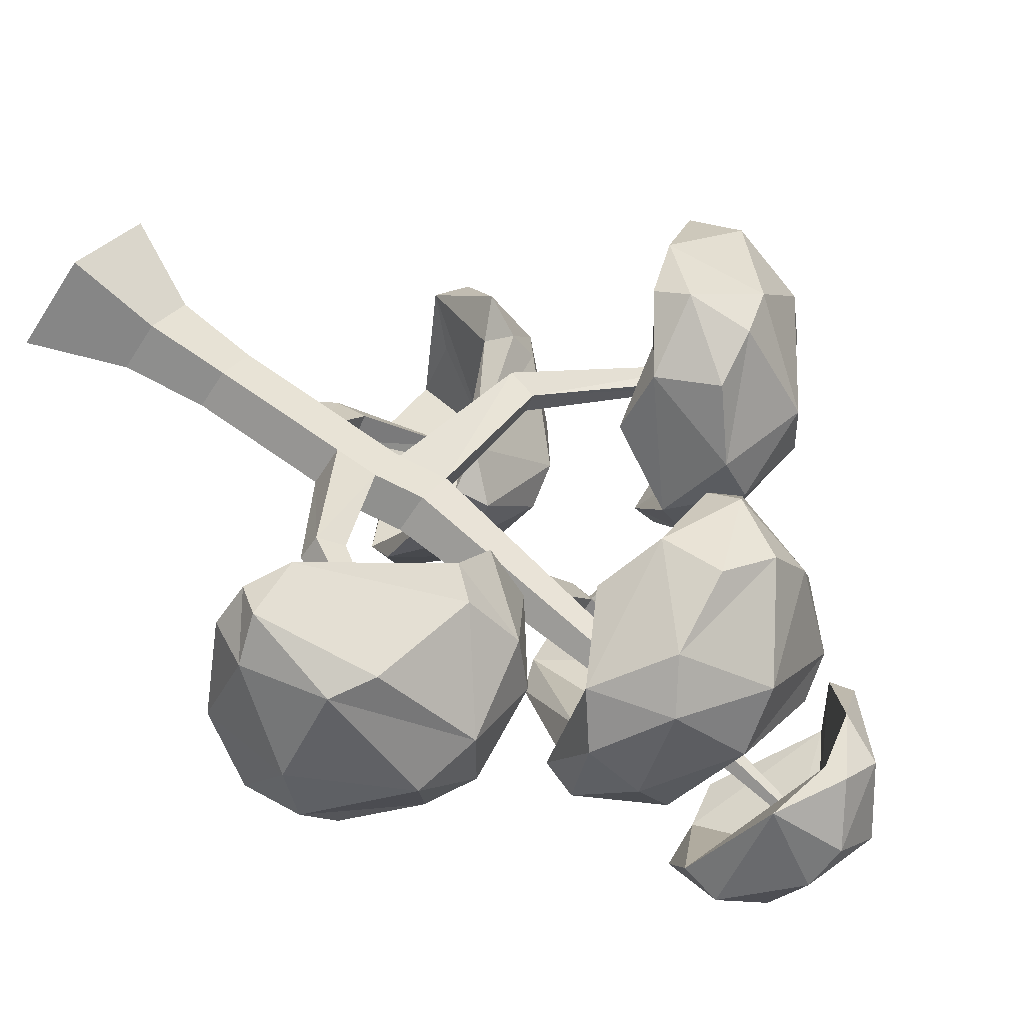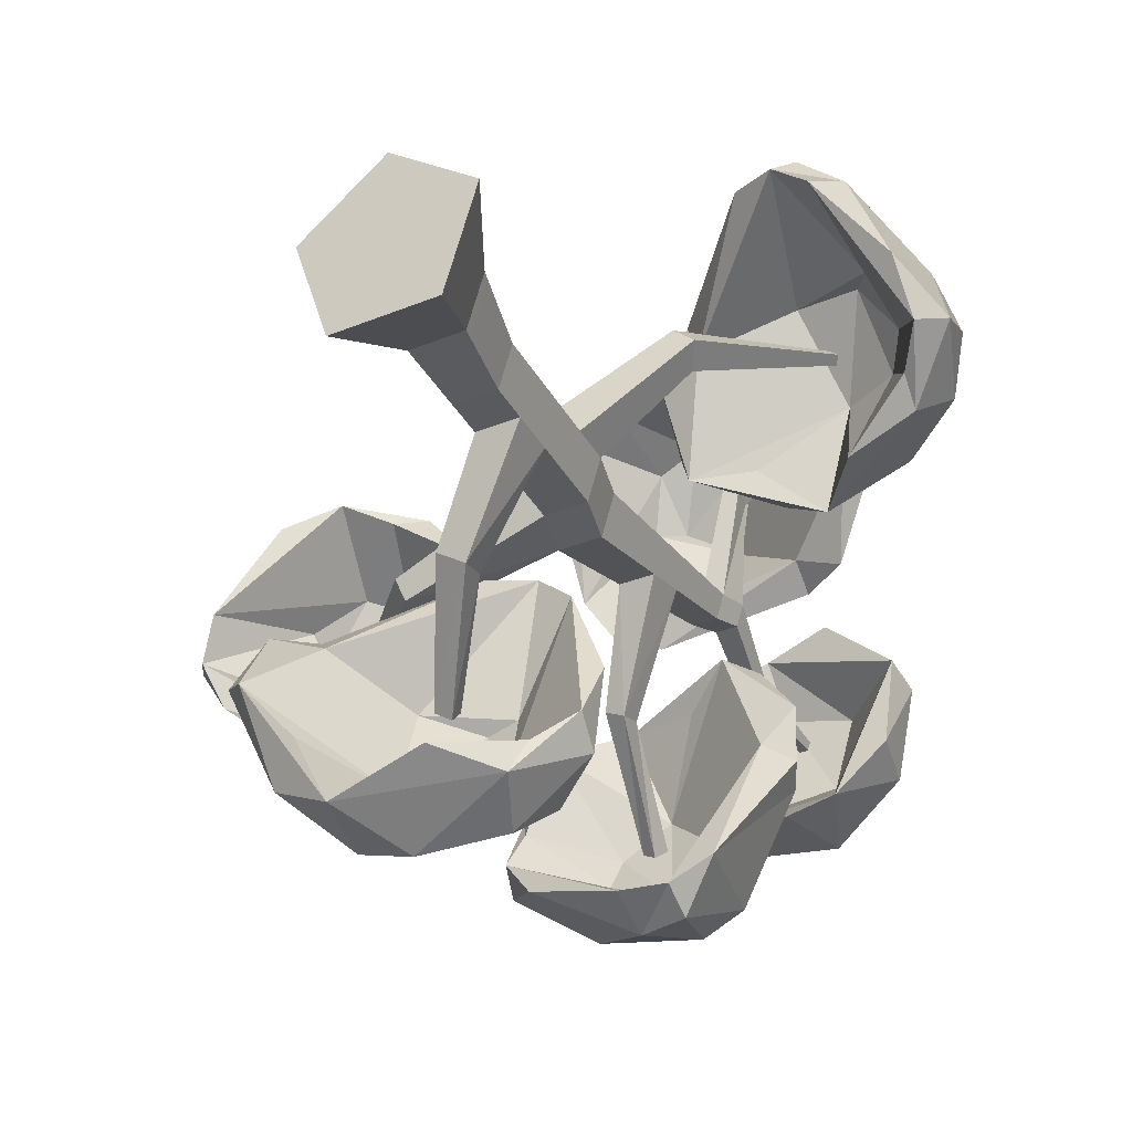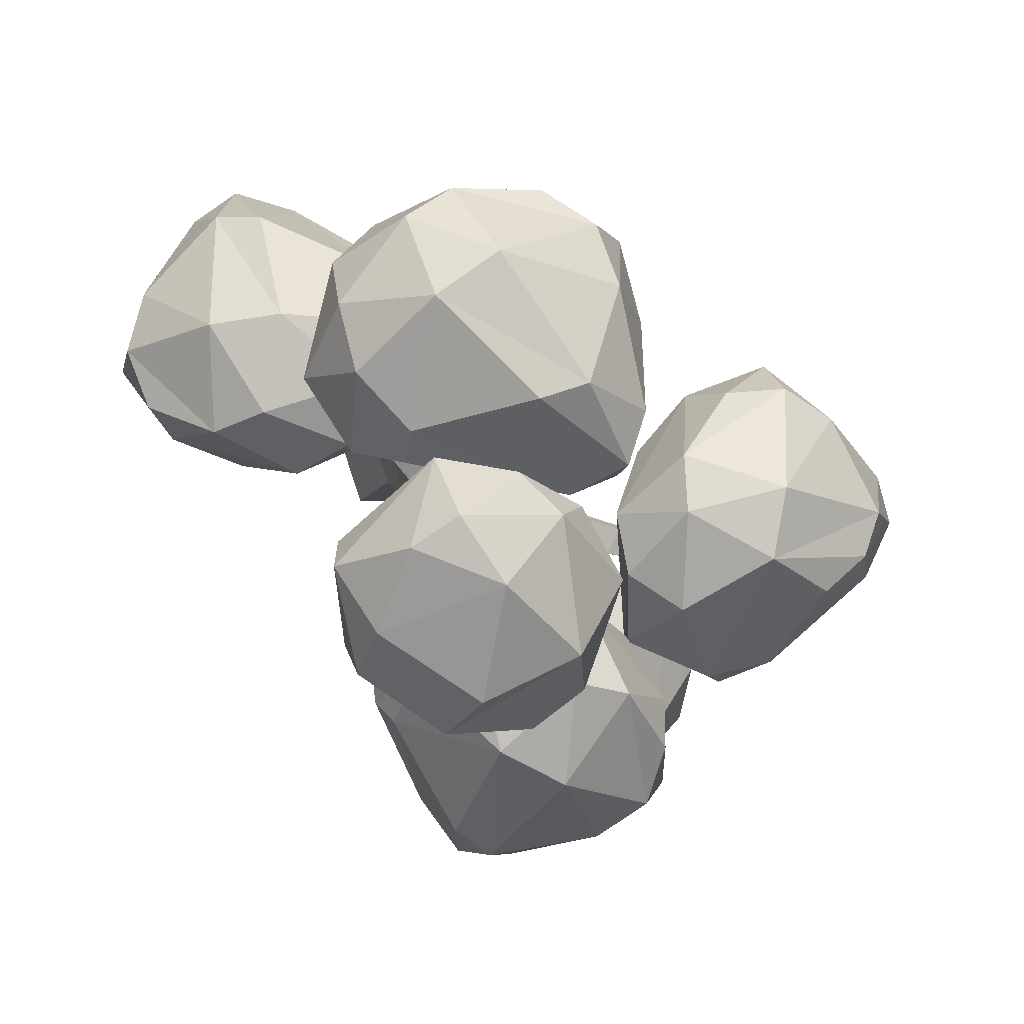
<metadata>
{"format":"obj","ext":"obj","renderer":"f3d","projection":"perspective","resolution":1024,"background":"white","views":[{"elev":76.4,"azim":130.9,"up":"+Z"},{"elev":-31.7,"azim":29.4,"up":"+Z"},{"elev":9.6,"azim":178.0,"up":"+Z"}]}
</metadata>
<code>
o SM_Env_Tree_015
v 27.18 0 -31.67
v 11.56 0 14.6
v 34.9 42.04 -14.39
v 26.78 42.04 9.695
v 50.75 0 43.76
v 47.17 42.04 24.87
v 90.58 0 15.5
v 67.9 42.04 10.16
v 76.02 0 -31.12
v 60.32 42.04 -14.1
v 51.22 0 2.214
v 20.84 409.5 -8.831
v 19.54 409.5 -4.978
v 22.84 409.5 -6.012
v 22.8 409.5 -2.55
v 26.12 409.5 -4.903
v 24.91 409.5 -8.786
v 24.78 80.23 4.656
v 31.27 80.23 -14.6
v 41.08 80.23 16.78
v 57.65 80.23 5.03
v 51.59 80.23 -14.36
v 55.4 100.8 5.376
v 38.83 100.8 17.13
v 29.02 100.8 -14.25
v 22.53 100.8 5.001
v 49.34 100.8 -14.02
v 15.18 190.8 -14.95
v 8.683 190.8 4.304
v 17.51 239.4 -6.275
v 12.21 239.4 9.452
v 24.98 190.8 16.43
v 25.53 239.4 19.36
v 41.55 190.8 4.679
v 39.06 239.4 9.759
v 35.5 190.8 -14.71
v 34.11 239.4 -6.085
v 20.08 319 19.06
v 15.31 360.2 0.6564
v 23.44 319 9.081
v 17.83 360.2 -6.804
v 28.53 319 25.35
v 21.63 360.2 5.357
v 37.12 319 19.25
v 28.05 360.2 0.7991
v 33.97 319 9.193
v 25.7 360.2 -6.719
v 31.52 167.5 18.26
v 15.22 167.5 6.126
v -123.4 248.2 -29.74
v -125.9 248.2 -23.19
v -117.4 253.6 -27.3
v -119.9 253.5 -20.75
v 42.03 167.5 -12.89
v 21.71 167.5 -13.12
v 48.09 167.5 6.503
v -49.67 176.5 -27.67
v -54.99 176.3 -15.6
v -52.66 191.8 -14.08
v -47.35 192 -26.15
v 16.77 302.2 16.11
v 26.23 302.2 23.15
v 20.54 302.2 4.94
v 32.33 302.2 5.072
v 35.85 302.2 16.33
v 43.88 360.9 115.3
v 41.35 364.8 109.4
v 38.94 360.6 117
v 36.94 364.5 110.9
v 42.44 309 76.3
v 34.85 308.6 78.25
v 40.17 319 71.43
v 33.39 318.6 73.17
v 115.8 258.6 91.09
v 113.3 262.6 88.68
v 112 258.9 94.36
v 109.6 262.9 91.95
v 33.87 146 17.89
v 17.57 146 5.766
v 24.07 146 -13.48
v 44.38 146 -13.26
v 50.44 146 6.14
v 77.61 176.4 65.3
v 87.86 175.5 56.32
v 81.13 186.6 49.73
v 70.88 187.4 58.7
v 18.56 261.2 -2.383
v 33.5 261.2 -2.215
v 37.95 261.2 12.04
v 25.77 261.2 20.68
v 13.79 261.2 11.76
v -11.64 313 -95.53
v -8.07 319.5 -90.79
v -5.739 312.2 -98.39
v -2.759 318.8 -93.37
v 6.473 262.7 -55.8
v -1.954 261.9 -52.32
v -1.406 273.8 -49.84
v 6.174 274.5 -52.98
v 26.45 124.2 -13.85
v 19.95 124.2 5.398
v -16.49 161.8 -100.1
v -23.25 159.2 -96.2
v -16.74 168.8 -93.45
v -23.49 166.1 -89.6
v 52.82 124.2 5.772
v 46.76 124.2 -13.62
v 36.25 124.2 17.52
v 16.46 116.3 -61.6
v 4.397 113.8 -54.61
v 1.498 129.4 -50.39
v 13.56 131.9 -57.38
v 5.13 411.8 44.77
v 37.49 407.7 53.36
v 4.039 422.4 49.56
v 76.54 393.1 16.78
v 77.71 412.6 10.34
v 27.76 441 35.63
v 47.01 439.7 22.53
v -13.2 427.7 33.25
v 9.91 448.1 9.259
v 60.23 431.3 -13.24
v -20.3 430.1 -22.91
v 18.95 437.4 -40.16
v 68.61 412.6 -33.92
v 33.51 419.3 -57.41
v -2.026 408 -58.24
v -23.46 399 -44.25
v 28.44 374.8 -59.36
v 50.16 381 -50.83
v 6.807 420.3 -28.77
v -36.4 387.7 -6.993
v -21.89 403.9 32.55
v 32.58 422.6 -24.73
v 41.56 424.7 9.758
v 8.141 425.3 18.48
v 74.45 385.1 -28.02
v -39.05 399.3 1.454
v -94.77 256.2 -74.92
v -105.3 250.7 -55.32
v -118.9 255.5 -65.73
v -170.3 200 -12.05
v -163.9 209.8 -31.58
v -180.2 214.1 -7.976
v -163.8 246.6 -27.85
v -159.9 267.4 -14.14
v -140.6 279.9 -27.84
v -167.5 257.3 4.391
v -113.2 303.8 -8.229
v -119.2 297.1 22.8
v -87.92 274.2 -68.21
v -173.1 218.7 14.58
v -145.4 251.6 46.96
v -122.8 260 62.1
v -74.29 289.5 36.5
v -73.49 298.8 -32.17
v -74.91 302.7 13.03
v -49.85 289.2 -17.66
v -45.23 277.7 7.95
v -79.4 240.4 56.56
v -95.21 267.2 61.11
v -116.9 229.7 68.7
v -91.94 229.8 53.04
v -57.52 240 30.53
v -94.5 281.2 7.123
v -50.27 260 -51.83
v -59.5 269.6 -25.24
v -105.9 268.5 30.21
v -140.7 258.5 10.64
v -132.5 264 -18.69
v -121.8 255.6 34.92
v -162.8 195.7 8.73
v -143.6 246 18.87
v -109.7 214.5 59.77
v -134.6 203.8 49.05
v -51.16 271.4 -52.32
v 36.24 243.2 95.75
v 58.37 238.1 98.52
v 52.74 239.8 115.3
v 122.2 182.3 137.2
v 101.3 191.2 139
v 128.7 195.2 147.6
v 114.3 250.1 139.6
v 62.82 254.6 117.2
v 134.7 240.7 139.2
v 103.4 293.4 100.3
v 135 288.7 95.05
v 58.29 278.5 94.9
v 147.6 202.8 134.7
v 168 242.2 104.3
v 174.7 255.3 79.9
v 133.7 289.2 47.52
v 68.18 292.3 69.78
v 111.2 300 57.67
v 74.64 287.6 41.52
v 97.82 279.4 27.26
v 156.2 241.9 37.68
v 164.6 266.3 55.59
v 180.2 226.9 67.1
v 157.3 229.3 48.69
v 124.6 242.4 25.28
v 112.8 275.4 74.17
v 43.57 255.7 47.6
v 71.34 266.2 49.56
v 138.8 263.2 75.47
v 131.9 246.4 112.3
v 101.3 250.4 114.8
v 148.8 248.6 86.61
v 139.6 181.1 122.9
v 141.1 234.4 110.4
v 170 212.1 60.56
v 168.3 196.9 85.4
v 36.81 262.9 62.9
v 64.63 310.2 -44.06
v 49.17 306.5 -60.54
v 63.61 311.1 -69.86
v 26.52 261.6 -139
v 43.45 269.8 -126.1
v 26.52 276.5 -148.7
v 28.47 328.3 -124.2
v 55.49 326.5 -74.86
v 12.86 319.7 -137.9
v 9.727 362.8 -79.6
v -18.05 358.5 -95.52
v 43.62 345.5 -50.64
v 3.136 282.2 -148.9
v -34.76 315.9 -130.8
v -55.88 324.4 -113.7
v -45.72 349.9 -57.83
v 19.46 354.6 -34.77
v -22.67 361.5 -50.16
v -2.29 344.9 -17.58
v -28.56 335 -22.03
v -65.48 302.5 -72.09
v -63.42 330.2 -86.81
v -65.52 294.3 -112.1
v -58.65 292.2 -83.5
v -47.85 299.4 -43.17
v -11.87 340.6 -68.19
v 28.75 313.6 -9
v 7 325.3 -25.55
v -30.69 329.9 -87.09
v -1.565 320.2 -114.4
v 23.87 323.3 -97.11
v -30.72 318.1 -104.4
v 4.243 258.4 -138.7
v -9.029 308.4 -120.5
v -60.11 278.2 -103.4
v -42.51 267.9 -124.3
v 42.72 323.2 -15.51
v 71.87 350.9 47.36
v 50.41 349.2 55.14
v 49.52 363.6 44.67
v -40.41 343 35.44
v -20.08 350.5 28.5
v -44.13 358.9 42.37
v -5.749 387.2 74.22
v 46.89 374 59.18
v -26.4 380.4 79.79
v 36.36 383.6 116.1
v 10.31 375.7 133.5
v 69.16 371.5 83.43
v -51.63 353 64.47
v -40.28 353 117.1
v -31.15 341.8 141.6
v 29.19 338.8 156.8
v 76.24 360.1 110.6
v 48.58 354.1 146.1
v 79.42 334.9 125.3
v 62.08 317.9 140.1
v -5.968 301 143.4
v -9.053 330 155.2
v -43.08 314 132.5
v -16.38 301.8 130.3
v 24.94 292.6 132
v 30.61 351.7 122.6
v 89.07 320.7 83.73
v 69.97 328 105.4
v 3.524 344.4 128.7
v -11.7 363 95.35
v 14.25 368.4 79.38
v -15.17 343.7 119.2
v -49.98 330.5 51.58
v -23.66 353.8 93.69
v -38.58 300 120.3
v -52.92 310.1 96.97
v 92.02 337.4 76.96
v -87.57 134.9 -56.12
v -68.4 146.7 -60.19
v -77.59 157.8 -49.8
v 4.936 192.5 -25.53
v -16.66 186.1 -22.13
v -0.499 208.2 -31.82
v -43.3 211.8 -69.81
v -79.6 169.2 -63.72
v -22.09 218.8 -71.8
v -68.95 188.4 -118.1
v -41.12 198.7 -130.9
v -92.52 156.5 -91.34
v 12.03 209.8 -52.32
v 10.25 208.2 -106.1
v 12.93 196.2 -131.7
v -31.25 160.1 -156.8
v -87.68 145.7 -119.2
v -57.2 160.3 -149.6
v -73.36 124.8 -134.1
v -47.5 122.6 -145.7
v 17.11 148.7 -137.5
v 4.198 175 -148.8
v 37.53 179.7 -120.6
v 23.15 154.1 -122.8
v -4.147 122.9 -131.4
v -44.72 166.5 -123.4
v -78.5 103.9 -94.69
v -64.53 122.9 -112.8
v -18 176.9 -124.8
v -21.45 197.7 -89.51
v -47.46 185.4 -78.14
v -4.018 186.3 -112.4
v 22.12 189.5 -39.77
v -6.705 197 -85.82
v 40.47 164.7 -109.2
v 42.75 178.9 -83.9
v -91.56 115 -88.6
f 1 2 3
f 3 2 4
f 5 6 2
f 2 6 4
f 7 8 5
f 5 8 6
f 7 9 8
f 8 9 10
f 9 1 10
f 10 1 3
f 2 1 11
f 5 2 11
f 7 5 11
f 9 7 11
f 1 9 11
f 12 13 14
f 13 15 14
f 15 16 14
f 16 17 14
f 17 12 14
f 4 18 3
f 3 18 19
f 6 20 4
f 4 20 18
f 8 21 6
f 6 21 20
f 19 22 3
f 3 22 10
f 21 23 20
f 20 23 24
f 19 18 25
f 25 18 26
f 22 19 27
f 27 19 25
f 21 22 23
f 23 22 27
f 28 29 30
f 30 29 31
f 29 32 31
f 31 32 33
f 34 35 32
f 32 35 33
f 36 37 34
f 34 37 35
f 28 30 36
f 36 30 37
f 38 39 40
f 40 39 41
f 42 43 38
f 38 43 39
f 42 44 43
f 43 44 45
f 44 46 45
f 45 46 47
f 46 40 47
f 47 40 41
f 48 32 49
f 49 32 29
f 50 51 52
f 52 51 53
f 54 55 36
f 36 55 28
f 56 54 34
f 34 54 36
f 56 34 48
f 48 34 32
f 55 49 57
f 57 49 58
f 49 29 58
f 58 29 59
f 28 60 29
f 29 60 59
f 55 57 28
f 28 57 60
f 57 58 50
f 50 58 51
f 58 59 51
f 51 59 53
f 60 52 59
f 59 52 53
f 57 50 60
f 60 50 52
f 61 62 38
f 38 62 42
f 63 61 40
f 40 61 38
f 63 40 64
f 64 40 46
f 64 46 65
f 65 46 44
f 66 67 68
f 68 67 69
f 65 70 62
f 62 70 71
f 44 72 65
f 65 72 70
f 44 42 72
f 72 42 73
f 42 62 73
f 73 62 71
f 70 66 71
f 71 66 68
f 70 72 66
f 66 72 67
f 72 73 67
f 67 73 69
f 71 68 73
f 73 68 69
f 74 75 76
f 76 75 77
f 78 48 79
f 79 48 49
f 80 79 55
f 55 79 49
f 81 80 54
f 54 80 55
f 82 81 56
f 56 81 54
f 78 82 83
f 83 82 84
f 82 56 84
f 84 56 85
f 48 86 56
f 56 86 85
f 78 83 48
f 48 83 86
f 84 74 83
f 83 74 76
f 84 85 74
f 74 85 75
f 85 86 75
f 75 86 77
f 83 76 86
f 86 76 77
f 87 63 88
f 88 63 64
f 88 64 89
f 89 64 65
f 89 65 90
f 90 65 62
f 91 90 61
f 61 90 62
f 87 91 63
f 63 91 61
f 35 89 33
f 33 89 90
f 31 33 91
f 91 33 90
f 30 31 87
f 87 31 91
f 92 93 94
f 94 93 95
f 37 88 35
f 35 88 89
f 37 30 96
f 96 30 97
f 30 87 97
f 97 87 98
f 88 99 87
f 87 99 98
f 37 96 88
f 88 96 99
f 97 92 96
f 96 92 94
f 97 98 92
f 92 98 93
f 98 99 93
f 93 99 95
f 96 94 99
f 99 94 95
f 25 26 100
f 100 26 101
f 102 103 104
f 104 103 105
f 23 27 106
f 106 27 107
f 23 106 24
f 24 106 108
f 24 108 26
f 26 108 101
f 107 100 81
f 81 100 80
f 106 107 82
f 82 107 81
f 106 82 108
f 108 82 78
f 108 78 101
f 101 78 79
f 100 101 80
f 80 101 79
f 27 25 109
f 109 25 110
f 25 100 110
f 110 100 111
f 107 112 100
f 100 112 111
f 27 109 107
f 107 109 112
f 110 103 109
f 109 103 102
f 110 111 103
f 103 111 105
f 111 112 105
f 105 112 104
f 109 102 112
f 112 102 104
f 45 47 16
f 16 47 17
f 43 45 15
f 15 45 16
f 43 15 39
f 39 15 13
f 39 13 41
f 41 13 12
f 41 12 47
f 47 12 17
f 26 18 24
f 24 18 20
f 22 21 10
f 10 21 8
f 113 114 115
f 113 116 114
f 114 116 117
f 118 114 119
f 114 117 119
f 120 115 118
f 115 114 118
f 120 118 121
f 118 119 121
f 121 119 122
f 120 121 123
f 119 117 122
f 124 122 125
f 124 125 126
f 123 121 124
f 121 122 124
f 123 124 126
f 123 127 128
f 123 126 127
f 127 129 128
f 126 129 127
f 125 130 126
f 126 130 129
f 129 130 128
f 128 131 132
f 132 131 133
f 128 130 134
f 128 134 131
f 134 130 116
f 134 116 135
f 135 116 113
f 133 131 136
f 131 134 136
f 136 134 135
f 136 135 113
f 116 130 137
f 116 137 117
f 137 130 125
f 117 137 125
f 117 125 122
f 128 132 138
f 133 136 113
f 113 115 133
f 133 115 120
f 132 133 138
f 138 133 120
f 138 120 123
f 128 138 123
f 139 140 141
f 142 143 140
f 140 143 141
f 143 142 144
f 143 144 145
f 145 144 146
f 141 143 145
f 141 145 147
f 145 146 147
f 146 148 149
f 147 146 149
f 149 148 150
f 147 149 151
f 146 144 148
f 144 152 148
f 148 152 153
f 148 153 150
f 150 153 154
f 150 154 155
f 151 149 156
f 156 149 157
f 149 150 157
f 150 155 157
f 156 157 158
f 157 155 159
f 155 160 159
f 158 157 159
f 155 154 161
f 161 162 160
f 155 161 160
f 160 163 164
f 159 160 164
f 159 164 165
f 166 159 167
f 159 165 167
f 168 169 165
f 165 169 170
f 167 165 166
f 164 168 165
f 164 163 168
f 168 163 171
f 171 172 173
f 168 171 169
f 169 171 173
f 169 173 170
f 173 172 142
f 170 173 142
f 166 165 170
f 166 170 140
f 170 142 140
f 172 174 175
f 172 175 152
f 142 172 152
f 172 171 174
f 171 163 174
f 163 160 174
f 175 174 162
f 174 160 162
f 162 161 154
f 175 162 153
f 162 154 153
f 142 152 144
f 152 175 153
f 166 151 176
f 166 176 158
f 159 166 158
f 166 140 139
f 166 139 151
f 139 141 151
f 151 141 147
f 158 176 156
f 176 151 156
f 177 178 179
f 180 181 178
f 178 181 179
f 181 180 182
f 181 182 183
f 179 181 184
f 184 181 183
f 183 185 186
f 184 183 186
f 186 185 187
f 184 186 188
f 183 182 185
f 182 189 185
f 185 189 190
f 185 190 187
f 187 190 191
f 187 191 192
f 188 186 193
f 193 186 194
f 186 187 194
f 187 192 194
f 193 194 195
f 194 192 196
f 192 197 196
f 195 194 196
f 192 191 198
f 198 199 197
f 192 198 197
f 197 200 201
f 196 197 201
f 196 201 202
f 203 196 204
f 196 202 204
f 205 206 202
f 202 206 207
f 204 202 203
f 201 205 202
f 201 200 205
f 205 200 208
f 208 209 210
f 205 208 206
f 206 208 210
f 206 210 207
f 210 209 180
f 207 210 180
f 203 202 207
f 203 207 178
f 207 180 178
f 209 211 212
f 209 212 189
f 180 209 189
f 209 208 211
f 208 200 211
f 200 197 211
f 212 211 199
f 211 197 199
f 199 198 191
f 212 199 190
f 199 191 190
f 180 189 182
f 189 212 190
f 203 177 213
f 203 213 195
f 196 203 195
f 203 178 177
f 213 177 188
f 213 188 193
f 177 179 188
f 188 179 184
f 195 213 193
f 214 215 216
f 217 218 215
f 215 218 216
f 218 217 219
f 218 219 220
f 216 218 221
f 221 218 220
f 220 222 223
f 221 220 223
f 223 222 224
f 221 223 225
f 220 219 222
f 219 226 222
f 222 226 227
f 222 227 224
f 224 227 228
f 224 228 229
f 225 223 230
f 230 223 231
f 223 224 231
f 224 229 231
f 230 231 232
f 231 229 233
f 229 234 233
f 232 231 233
f 229 228 235
f 235 236 234
f 229 235 234
f 234 237 238
f 233 234 238
f 233 238 239
f 240 233 241
f 233 239 241
f 242 243 239
f 239 243 244
f 241 239 240
f 238 242 239
f 238 237 242
f 242 237 245
f 245 246 247
f 242 245 243
f 243 245 247
f 243 247 244
f 247 246 217
f 244 247 217
f 240 239 244
f 240 244 215
f 244 217 215
f 246 248 249
f 246 249 226
f 217 246 226
f 246 245 248
f 245 237 248
f 237 234 248
f 249 248 236
f 248 234 236
f 236 235 228
f 249 236 227
f 236 228 227
f 217 226 219
f 226 249 227
f 240 214 250
f 240 250 232
f 233 240 232
f 240 215 214
f 250 214 225
f 250 225 230
f 214 216 225
f 225 216 221
f 232 250 230
f 251 252 253
f 254 255 252
f 252 255 253
f 255 254 256
f 255 256 257
f 253 255 258
f 258 255 257
f 257 259 260
f 258 257 260
f 260 259 261
f 258 260 262
f 257 256 259
f 256 263 259
f 259 263 264
f 259 264 261
f 261 264 265
f 261 265 266
f 262 260 267
f 267 260 268
f 260 261 268
f 261 266 268
f 267 268 269
f 268 266 270
f 266 271 270
f 269 268 270
f 266 265 272
f 272 273 271
f 266 272 271
f 271 274 275
f 270 271 275
f 270 275 276
f 277 270 278
f 270 276 278
f 279 280 276
f 276 280 281
f 278 276 277
f 275 279 276
f 275 274 279
f 279 274 282
f 282 283 284
f 279 282 280
f 280 282 284
f 280 284 281
f 284 283 254
f 281 284 254
f 277 276 281
f 277 281 252
f 281 254 252
f 283 285 286
f 283 286 263
f 254 283 263
f 283 282 285
f 282 274 285
f 274 271 285
f 286 285 273
f 285 271 273
f 273 272 265
f 286 273 264
f 273 265 264
f 254 263 256
f 263 286 264
f 277 251 287
f 277 287 269
f 270 277 269
f 277 252 251
f 287 251 262
f 287 262 267
f 251 253 262
f 262 253 258
f 269 287 267
f 288 289 290
f 291 292 289
f 289 292 290
f 292 291 293
f 292 293 294
f 290 292 295
f 295 292 294
f 294 296 297
f 295 294 297
f 297 296 298
f 295 297 299
f 294 293 296
f 293 300 296
f 296 300 301
f 296 301 298
f 298 301 302
f 298 302 303
f 299 297 304
f 304 297 305
f 297 298 305
f 298 303 305
f 304 305 306
f 305 303 307
f 303 308 307
f 306 305 307
f 303 302 309
f 309 310 308
f 303 309 308
f 308 311 312
f 307 308 312
f 307 312 313
f 314 307 315
f 307 313 315
f 316 317 313
f 313 317 318
f 315 313 314
f 312 316 313
f 312 311 316
f 316 311 319
f 319 320 321
f 316 319 317
f 317 319 321
f 317 321 318
f 321 320 291
f 318 321 291
f 314 313 318
f 314 318 289
f 318 291 289
f 320 322 323
f 320 323 300
f 291 320 300
f 320 319 322
f 319 311 322
f 311 308 322
f 323 322 310
f 322 308 310
f 310 309 302
f 323 310 301
f 310 302 301
f 291 300 293
f 300 323 301
f 314 288 324
f 314 324 306
f 307 314 306
f 314 289 288
f 324 288 299
f 324 299 304
f 288 290 299
f 299 290 295
f 306 324 304

</code>
